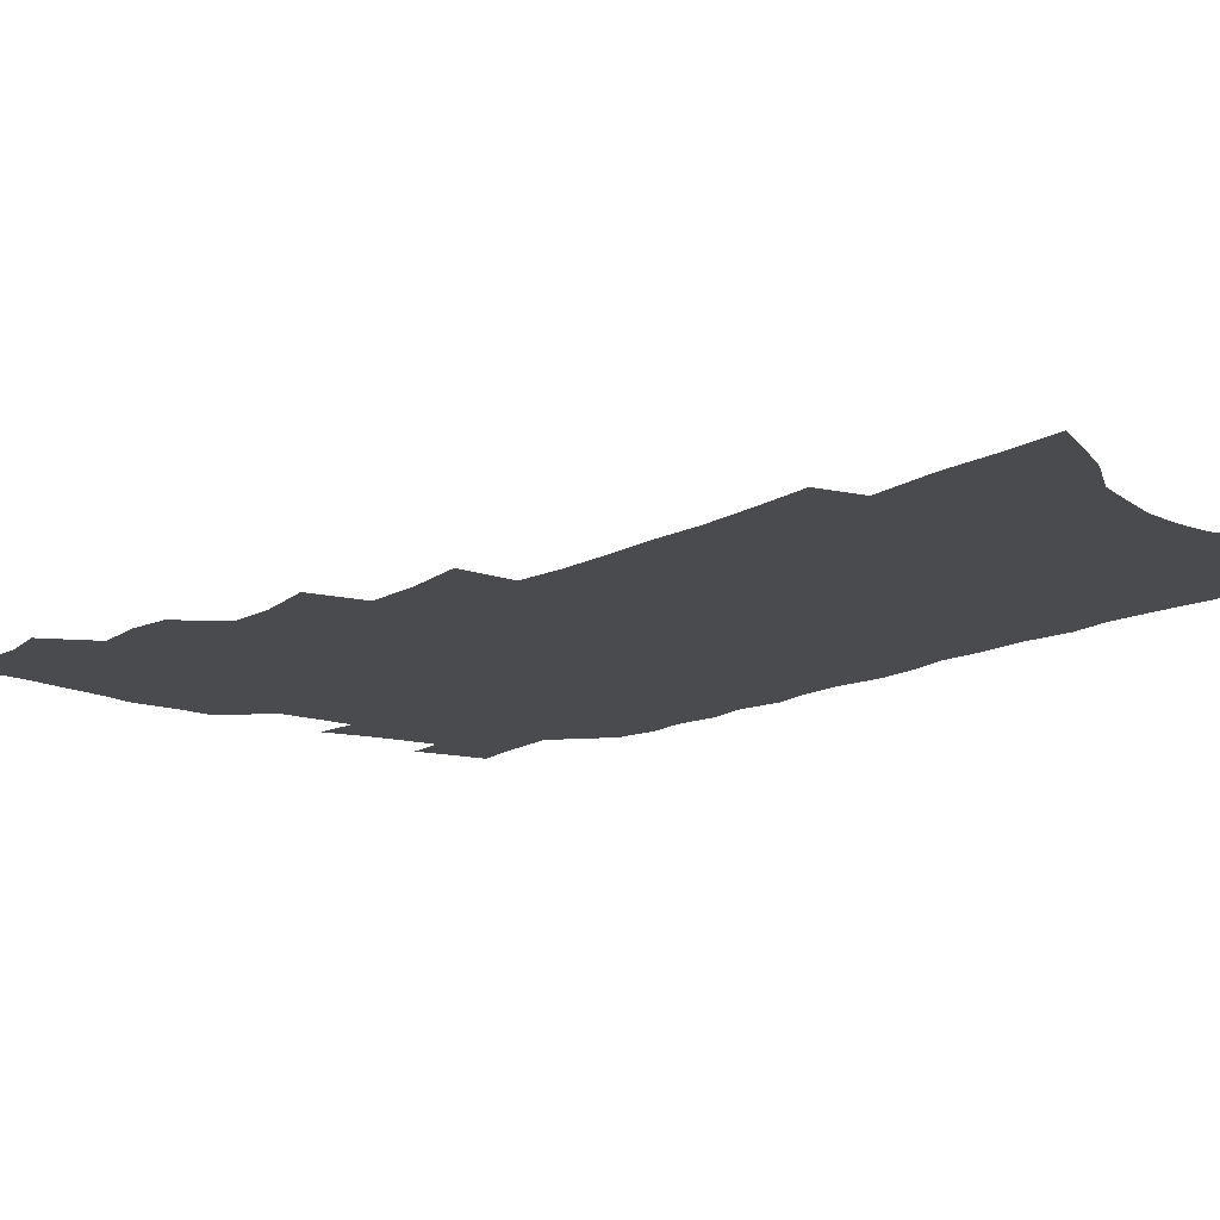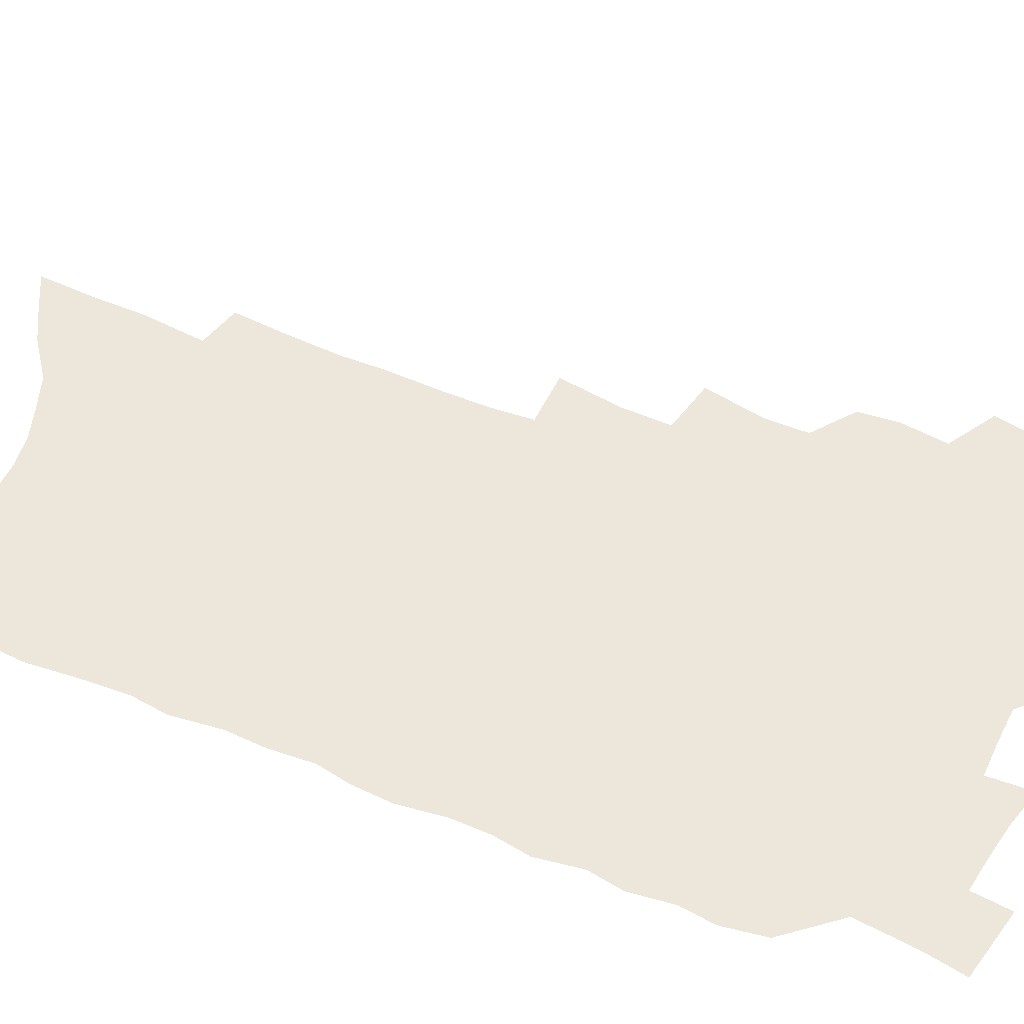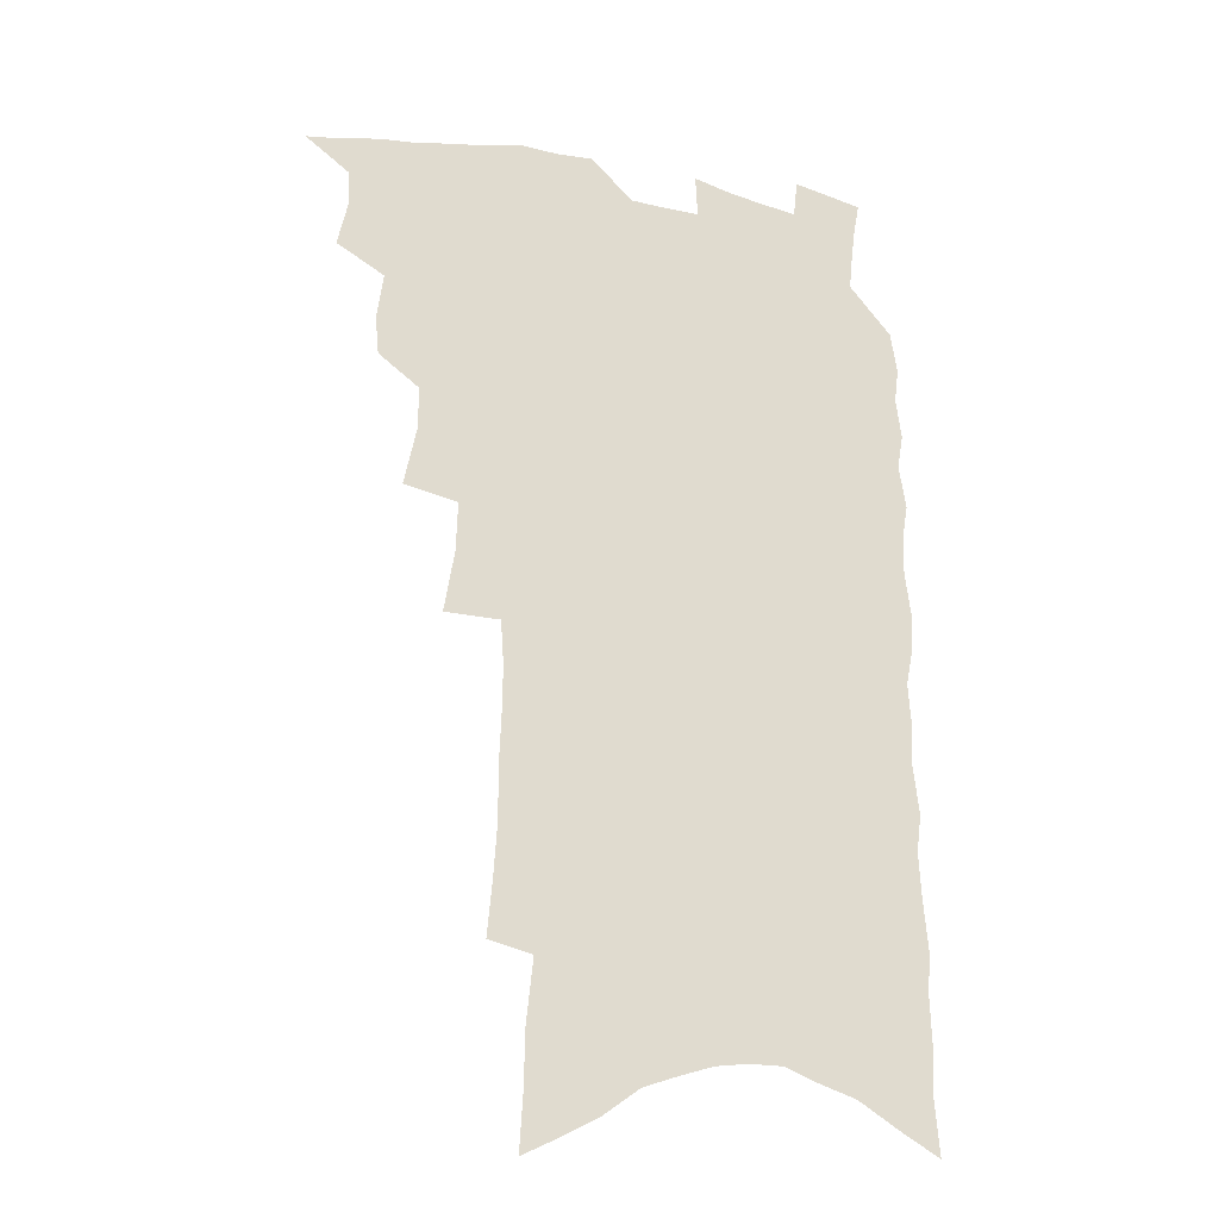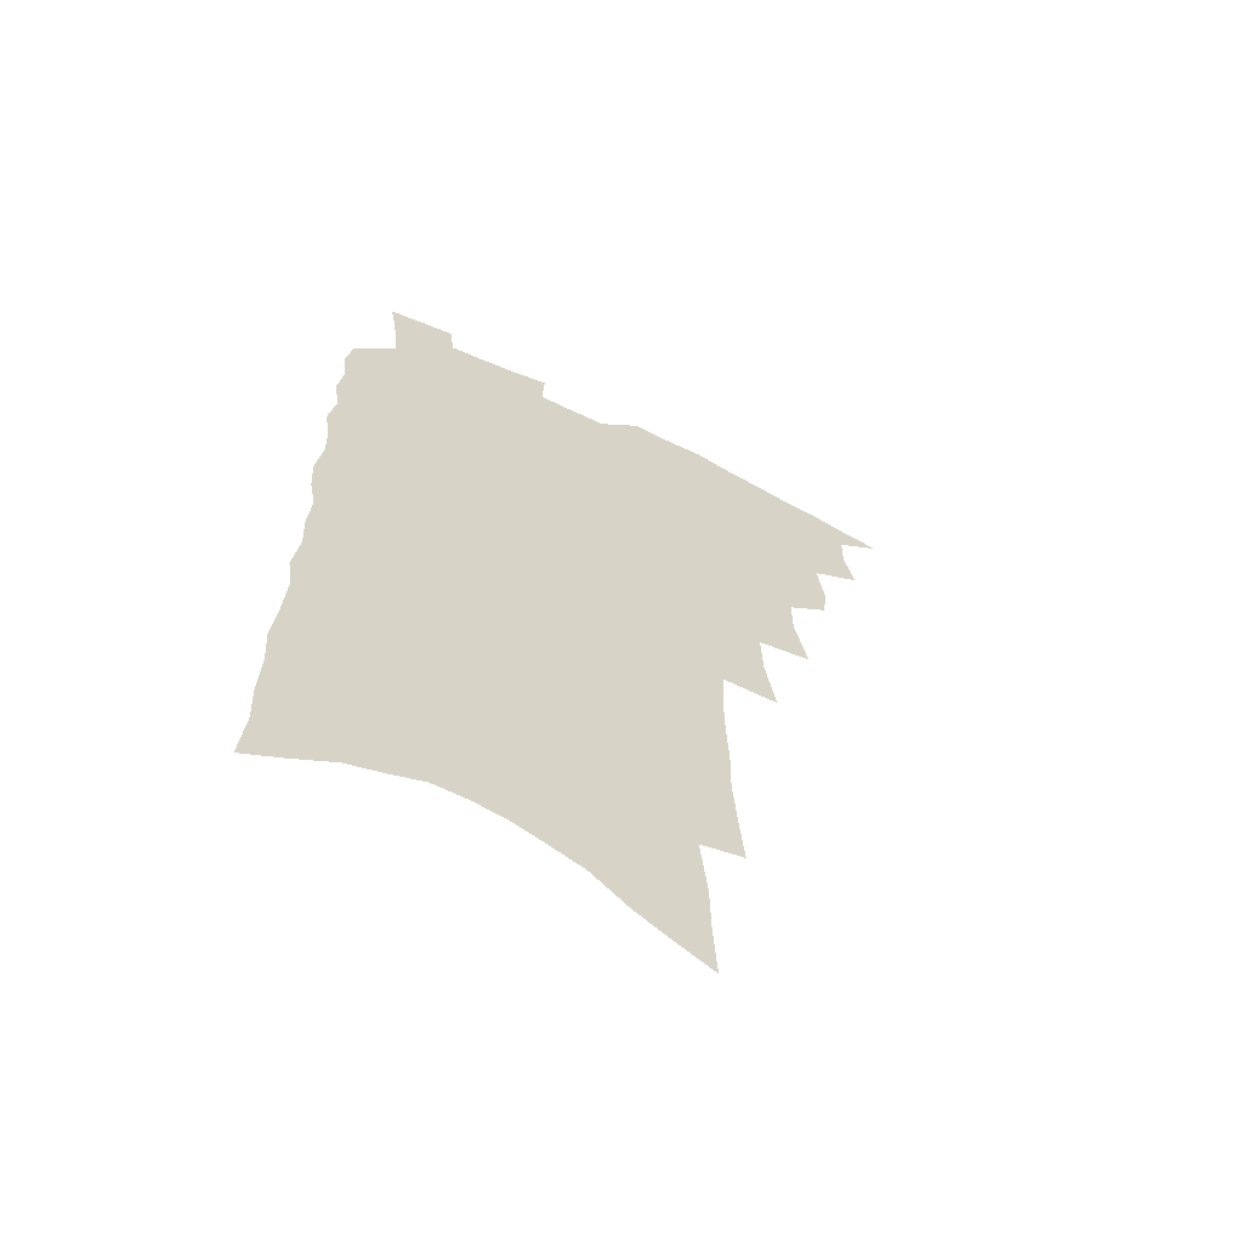
<metadata>
{"format":"obj","ext":"obj","renderer":"f3d","projection":"perspective","resolution":1024,"background":"white","views":[{"elev":-13.7,"azim":-39.9,"up":"+Z"},{"elev":50.5,"azim":114.1,"up":"+Z"},{"elev":-24.1,"azim":-18.5,"up":"+Y"},{"elev":-63.6,"azim":153.5,"up":"+Y"}]}
</metadata>
<code>
v 473.1 512 0
v 486.9 467.8 0
v 490.7 485.2 0
v 490.3 499.4 0
v 487.4 514 0
v 504.5 423.9 0
v 503.1 438.8 0
v 505.5 457.2 0
v 506.8 473.1 0
v 506.6 487.5 0
v 504.8 501.2 0
v 501.2 517 0
v 515.5 372.2 0
v 520.3 395.7 0
v 520.4 412.3 0
v 522.6 430.9 0
v 520.6 444.7 0
v 519.4 458.4 0
v 522.2 475.8 0
v 521.1 489.3 0
v 518.9 503.1 0
v 515.8 518.4 0
v 531.8 324.3 0
v 535.8 349 0
v 536.3 368.1 0
v 536.4 385.8 0
v 537.6 403.9 0
v 536.3 417.9 0
v 537.2 434.3 0
v 537.2 449.1 0
v 537 463.6 0
v 536 477.4 0
v 534.8 491.1 0
v 532.6 505.2 0
v 529.6 521 0
v 550.1 206.7 0
v 552.1 228.9 0
v 553.5 249.7 0
v 553.2 267.4 0
v 554 287.7 0
v 554.3 307 0
v 553.2 324.2 0
v 551.8 341 0
v 551.3 357.9 0
v 552.1 376.2 0
v 551 391 0
v 551.2 407 0
v 551.4 422.4 0
v 552.1 437.8 0
v 551.8 451.8 0
v 552.4 466.1 0
v 550.7 479.2 0
v 548.6 492.9 0
v 546.7 506.8 0
v 543.5 523.1 0
v 562.6 134.8 0
v 563.9 157.4 0
v 564.3 177.7 0
v 566.9 202.8 0
v 569.2 226.3 0
v 568.3 243 0
v 569.1 262.6 0
v 567.9 278.8 0
v 569.5 300.7 0
v 567.7 315.2 0
v 567.2 332.6 0
v 565.4 347.2 0
v 566.1 365.1 0
v 565.7 380.7 0
v 566 396.9 0
v 565.6 411.4 0
v 566.9 427.4 0
v 565.8 440.2 0
v 566.7 455.1 0
v 565.6 467.7 0
v 564.4 480.6 0
v 562.9 494 0
v 560.2 509.4 0
v 557.1 526.4 0
v 576.4 141.9 0
v 579 169 0
v 581 193.7 0
v 583.1 217.5 0
v 583.3 236.6 0
v 583.4 255.2 0
v 582.3 270.8 0
v 582.4 289.6 0
v 582.3 307.8 0
v 581.2 323 0
v 581.2 340.3 0
v 580.5 355.8 0
v 578.9 368.4 0
v 578.8 384.3 0
v 579.3 400.2 0
v 580.2 416.6 0
v 579.7 429.3 0
v 579.3 442.4 0
v 579.5 456.2 0
v 578.5 468.8 0
v 578.1 481.6 0
v 576.7 494.9 0
v 574.1 510.7 0
v 572.6 525.5 0
v 590.3 149.5 0
v 594.4 182.7 0
v 596.2 207.2 0
v 595.9 224.6 0
v 595.8 242.6 0
v 595.5 260.1 0
v 595 277 0
v 594.5 294 0
v 594.1 311 0
v 594.3 330 0
v 593.3 343.6 0
v 592.3 357.5 0
v 592.3 373.7 0
v 591.7 388 0
v 592.1 401.5 0
v 592.3 416.9 0
v 591.9 429.9 0
v 591.9 443.5 0
v 592.3 457.2 0
v 591.8 469.7 0
v 591.1 482.5 0
v 590 496.2 0
v 588.3 511.2 0
v 586.5 526.4 0
v 605 160.5 0
v 607.8 191.1 0
v 608.4 212.3 0
v 608.4 231 0
v 607.8 246.7 0
v 607 261.9 0
v 606.7 280.1 0
v 606.6 298.2 0
v 606 314.1 0
v 605.9 332.3 0
v 605.2 346 0
v 604.9 361.5 0
v 604.3 375.1 0
v 603.5 385.8 0
v 604.1 402.5 0
v 604.7 418.6 0
v 604.5 431.4 0
v 605 445.7 0
v 604.7 457.8 0
v 604.5 470.3 0
v 604.2 483 0
v 604.2 495.9 0
v 602.8 510.5 0
v 618.2 165.4 0
v 619.9 194.1 0
v 620.1 215.6 0
v 620 232.5 0
v 619.6 250.1 0
v 619 266 0
v 618.6 284.2 0
v 618 298.3 0
v 617.7 317.1 0
v 617.4 332.8 0
v 617 347.6 0
v 616.8 362.5 0
v 616.8 377.9 0
v 616.7 391.1 0
v 616.5 404.9 0
v 616.7 419.6 0
v 616.6 431.9 0
v 617 445.7 0
v 617.3 458.3 0
v 617.7 470.6 0
v 617.7 482.9 0
v 617.3 496.1 0
v 616.9 510 0
v 631.2 169.8 0
v 631.7 194.6 0
v 631.7 214.4 0
v 631.5 234 0
v 631.2 251.1 0
v 630.7 267.6 0
v 630.1 284.7 0
v 629.6 300.5 0
v 629.5 314.6 0
v 628.8 333.9 0
v 628.8 346 0
v 628.5 362.8 0
v 628.5 377 0
v 628.5 391.7 0
v 628.5 405 0
v 628.5 419.3 0
v 628.8 432.6 0
v 629.1 445.5 0
v 629.4 458.1 0
v 629.7 470.5 0
v 630.2 482.6 0
v 630.6 495.3 0
v 630.4 509.8 0
v 629.6 526.5 0
v 643.9 171.6 0
v 643.7 196.7 0
v 643.4 216.4 0
v 643.2 232.4 0
v 643 249.6 0
v 642.3 267.3 0
v 641.8 284.5 0
v 641 303.1 0
v 640.9 316 0
v 640.3 333.6 0
v 640.3 347.6 0
v 640.2 361.8 0
v 640.3 376.5 0
v 640.3 390.7 0
v 640.4 404.5 0
v 640.5 418.2 0
v 640.8 431.9 0
v 641.1 444.8 0
v 641.7 457.2 0
v 642.2 469.6 0
v 642.8 482.1 0
v 643.5 494.8 0
v 644.2 508 0
v 644.6 522.6 0
v 656.6 171.7 0
v 655.8 194.8 0
v 655.4 213.5 0
v 654.8 231.9 0
v 655.5 245.8 0
v 653.9 266.5 0
v 654.4 280.2 0
v 652.9 300 0
v 652.3 316.2 0
v 652.2 331.4 0
v 651.7 347.1 0
v 651.7 361.1 0
v 652.7 373.8 0
v 652.7 388.1 0
v 652.7 402.3 0
v 652.9 415.5 0
v 652.6 431.2 0
v 652.9 444.3 0
v 653.8 456.7 0
v 654.5 469.2 0
v 655.4 481.3 0
v 656.3 493.7 0
v 657.3 506.6 0
v 658.3 520.3 0
v 670 166.5 0
v 668.4 191 0
v 668.3 208.7 0
v 668.3 225.6 0
v 667.5 244.2 0
v 666.6 262.1 0
v 666.2 278.6 0
v 664.7 297.9 0
v 664.5 312.9 0
v 665.6 325.9 0
v 664.6 342.8 0
v 665.5 355.9 0
v 664.7 372.2 0
v 664.6 386.9 0
v 664.9 400.7 0
v 664.6 415.4 0
v 666 427.7 0
v 666.8 440.6 0
v 666.5 454.8 0
v 666.9 467.7 0
v 668.1 480 0
v 668.9 492.7 0
v 670.2 505.5 0
v 671.7 518.4 0
v 673.2 533 0
v 683.4 162.2 0
v 681.4 186 0
v 681.5 203.2 0
v 680.8 222 0
v 680.9 238.3 0
v 679.3 258.1 0
v 678.4 275.8 0
v 677.9 292.2 0
v 678.7 306.3 0
v 677.3 324.3 0
v 677.8 338.4 0
v 677.3 354.1 0
v 677.6 368.2 0
v 677.7 382.9 0
v 678.7 396.2 0
v 678.7 410.6 0
v 680 423.6 0
v 679.1 438.9 0
v 680.4 451.4 0
v 680.2 465.4 0
v 680.3 479.2 0
v 681.4 491.4 0
v 683 503.8 0
v 684.7 516.7 0
v 686.4 530.4 0
v 698.7 152.7 0
v 696.1 177.2 0
v 695.4 196.4 0
v 695.9 213 0
v 694.6 232.3 0
v 694.1 249.7 0
v 693.1 267.5 0
v 692.8 284.1 0
v 691.9 301.1 0
v 690.9 317.9 0
v 692.5 331.5 0
v 692.9 346.2 0
v 691.1 363.1 0
v 694.1 375.3 0
v 693.3 390.7 0
v 692 406.6 0
v 693.9 419.5 0
v 693.2 434.5 0
v 694 448 0
v 694.1 462.1 0
v 693.4 476.5 0
v 694.8 489.1 0
v 696.1 502.1 0
v 697.7 514.9 0
v 700 527.6 0
v 714.1 143.8 0
v 712.4 165.9 0
v 713.3 182.9 0
v 712.7 201.4 0
v 713.8 217.4 0
v 712.2 236.7 0
v 711.3 254.6 0
v 713.2 268.9 0
v 711 287.8 0
v 711.8 303.1 0
v 710.7 320 0
v 713.2 333.2 0
v 714.1 348.1 0
v 711.9 365.7 0
v 712.1 380.6 0
v 714.4 394.1 0
v 711.7 411.4 0
v 714 424.5 0
v 712 440.7 0
v 713.7 454 0
v 711.1 470.1 0
f 4 5 1
f 8 9 2
f 2 9 3
f 9 10 3
f 3 10 4
f 10 11 4
f 4 11 5
f 11 12 5
f 15 16 6
f 6 16 7
f 16 17 7
f 7 17 8
f 17 18 8
f 8 18 9
f 18 19 9
f 9 19 10
f 19 20 10
f 10 20 11
f 20 21 11
f 11 21 12
f 21 22 12
f 25 26 13
f 13 26 14
f 26 27 14
f 14 27 15
f 27 28 15
f 15 28 16
f 28 29 16
f 16 29 17
f 29 30 17
f 17 30 18
f 30 31 18
f 18 31 19
f 31 32 19
f 19 32 20
f 32 33 20
f 20 33 21
f 33 34 21
f 21 34 22
f 34 35 22
f 42 43 23
f 23 43 24
f 43 44 24
f 24 44 25
f 44 45 25
f 25 45 26
f 45 46 26
f 26 46 27
f 46 47 27
f 27 47 28
f 47 48 28
f 28 48 29
f 48 49 29
f 29 49 30
f 49 50 30
f 30 50 31
f 50 51 31
f 31 51 32
f 51 52 32
f 32 52 33
f 52 53 33
f 33 53 34
f 53 54 34
f 34 54 35
f 54 55 35
f 59 60 36
f 36 60 37
f 60 61 37
f 37 61 38
f 61 62 38
f 38 62 39
f 62 63 39
f 39 63 40
f 63 64 40
f 40 64 41
f 64 65 41
f 41 65 42
f 65 66 42
f 42 66 43
f 66 67 43
f 43 67 44
f 67 68 44
f 44 68 45
f 68 69 45
f 45 69 46
f 69 70 46
f 46 70 47
f 70 71 47
f 47 71 48
f 71 72 48
f 48 72 49
f 72 73 49
f 49 73 50
f 73 74 50
f 50 74 51
f 74 75 51
f 51 75 52
f 75 76 52
f 52 76 53
f 76 77 53
f 53 77 54
f 77 78 54
f 54 78 55
f 78 79 55
f 56 80 57
f 80 81 57
f 57 81 58
f 81 82 58
f 58 82 59
f 82 83 59
f 59 83 60
f 83 84 60
f 60 84 61
f 84 85 61
f 61 85 62
f 85 86 62
f 62 86 63
f 86 87 63
f 63 87 64
f 87 88 64
f 64 88 65
f 88 89 65
f 65 89 66
f 89 90 66
f 66 90 67
f 90 91 67
f 67 91 68
f 91 92 68
f 68 92 69
f 92 93 69
f 69 93 70
f 93 94 70
f 70 94 71
f 94 95 71
f 71 95 72
f 95 96 72
f 72 96 73
f 96 97 73
f 73 97 74
f 97 98 74
f 74 98 75
f 98 99 75
f 75 99 76
f 99 100 76
f 76 100 77
f 100 101 77
f 77 101 78
f 101 102 78
f 78 102 79
f 102 103 79
f 80 104 81
f 104 105 81
f 81 105 82
f 105 106 82
f 82 106 83
f 106 107 83
f 83 107 84
f 107 108 84
f 84 108 85
f 108 109 85
f 85 109 86
f 109 110 86
f 86 110 87
f 110 111 87
f 87 111 88
f 111 112 88
f 88 112 89
f 112 113 89
f 89 113 90
f 113 114 90
f 90 114 91
f 114 115 91
f 91 115 92
f 115 116 92
f 92 116 93
f 116 117 93
f 93 117 94
f 117 118 94
f 94 118 95
f 118 119 95
f 95 119 96
f 119 120 96
f 96 120 97
f 120 121 97
f 97 121 98
f 121 122 98
f 98 122 99
f 122 123 99
f 99 123 100
f 123 124 100
f 100 124 101
f 124 125 101
f 101 125 102
f 125 126 102
f 102 126 103
f 126 127 103
f 104 128 105
f 128 129 105
f 105 129 106
f 129 130 106
f 106 130 107
f 130 131 107
f 107 131 108
f 131 132 108
f 108 132 109
f 132 133 109
f 109 133 110
f 133 134 110
f 110 134 111
f 134 135 111
f 111 135 112
f 135 136 112
f 112 136 113
f 136 137 113
f 113 137 114
f 137 138 114
f 114 138 115
f 138 139 115
f 115 139 116
f 139 140 116
f 116 140 117
f 140 141 117
f 117 141 118
f 141 142 118
f 118 142 119
f 142 143 119
f 119 143 120
f 143 144 120
f 120 144 121
f 144 145 121
f 121 145 122
f 145 146 122
f 122 146 123
f 146 147 123
f 123 147 124
f 147 148 124
f 124 148 125
f 148 149 125
f 125 149 126
f 149 150 126
f 126 150 127
f 128 151 129
f 151 152 129
f 129 152 130
f 152 153 130
f 130 153 131
f 153 154 131
f 131 154 132
f 154 155 132
f 132 155 133
f 155 156 133
f 133 156 134
f 156 157 134
f 134 157 135
f 157 158 135
f 135 158 136
f 158 159 136
f 136 159 137
f 159 160 137
f 137 160 138
f 160 161 138
f 138 161 139
f 161 162 139
f 139 162 140
f 162 163 140
f 140 163 141
f 163 164 141
f 141 164 142
f 164 165 142
f 142 165 143
f 165 166 143
f 143 166 144
f 166 167 144
f 144 167 145
f 167 168 145
f 145 168 146
f 168 169 146
f 146 169 147
f 169 170 147
f 147 170 148
f 170 171 148
f 148 171 149
f 171 172 149
f 149 172 150
f 172 173 150
f 151 174 152
f 174 175 152
f 152 175 153
f 175 176 153
f 153 176 154
f 176 177 154
f 154 177 155
f 177 178 155
f 155 178 156
f 178 179 156
f 156 179 157
f 179 180 157
f 157 180 158
f 180 181 158
f 158 181 159
f 181 182 159
f 159 182 160
f 182 183 160
f 160 183 161
f 183 184 161
f 161 184 162
f 184 185 162
f 162 185 163
f 185 186 163
f 163 186 164
f 186 187 164
f 164 187 165
f 187 188 165
f 165 188 166
f 188 189 166
f 166 189 167
f 189 190 167
f 167 190 168
f 190 191 168
f 168 191 169
f 191 192 169
f 169 192 170
f 192 193 170
f 170 193 171
f 193 194 171
f 171 194 172
f 194 195 172
f 172 195 173
f 195 196 173
f 174 198 175
f 198 199 175
f 175 199 176
f 199 200 176
f 176 200 177
f 200 201 177
f 177 201 178
f 201 202 178
f 178 202 179
f 202 203 179
f 179 203 180
f 203 204 180
f 180 204 181
f 204 205 181
f 181 205 182
f 205 206 182
f 182 206 183
f 206 207 183
f 183 207 184
f 207 208 184
f 184 208 185
f 208 209 185
f 185 209 186
f 209 210 186
f 186 210 187
f 210 211 187
f 187 211 188
f 211 212 188
f 188 212 189
f 212 213 189
f 189 213 190
f 213 214 190
f 190 214 191
f 214 215 191
f 191 215 192
f 215 216 192
f 192 216 193
f 216 217 193
f 193 217 194
f 217 218 194
f 194 218 195
f 218 219 195
f 195 219 196
f 219 220 196
f 196 220 197
f 220 221 197
f 198 222 199
f 222 223 199
f 199 223 200
f 223 224 200
f 200 224 201
f 224 225 201
f 201 225 202
f 225 226 202
f 202 226 203
f 226 227 203
f 203 227 204
f 227 228 204
f 204 228 205
f 228 229 205
f 205 229 206
f 229 230 206
f 206 230 207
f 230 231 207
f 207 231 208
f 231 232 208
f 208 232 209
f 232 233 209
f 209 233 210
f 233 234 210
f 210 234 211
f 234 235 211
f 211 235 212
f 235 236 212
f 212 236 213
f 236 237 213
f 213 237 214
f 237 238 214
f 214 238 215
f 238 239 215
f 215 239 216
f 239 240 216
f 216 240 217
f 240 241 217
f 217 241 218
f 241 242 218
f 218 242 219
f 242 243 219
f 219 243 220
f 243 244 220
f 220 244 221
f 244 245 221
f 222 246 223
f 246 247 223
f 223 247 224
f 247 248 224
f 224 248 225
f 248 249 225
f 225 249 226
f 249 250 226
f 226 250 227
f 250 251 227
f 227 251 228
f 251 252 228
f 228 252 229
f 252 253 229
f 229 253 230
f 253 254 230
f 230 254 231
f 254 255 231
f 231 255 232
f 255 256 232
f 232 256 233
f 256 257 233
f 233 257 234
f 257 258 234
f 234 258 235
f 258 259 235
f 235 259 236
f 259 260 236
f 236 260 237
f 260 261 237
f 237 261 238
f 261 262 238
f 238 262 239
f 262 263 239
f 239 263 240
f 263 264 240
f 240 264 241
f 264 265 241
f 241 265 242
f 265 266 242
f 242 266 243
f 266 267 243
f 243 267 244
f 267 268 244
f 244 268 245
f 268 269 245
f 246 271 247
f 271 272 247
f 247 272 248
f 272 273 248
f 248 273 249
f 273 274 249
f 249 274 250
f 274 275 250
f 250 275 251
f 275 276 251
f 251 276 252
f 276 277 252
f 252 277 253
f 277 278 253
f 253 278 254
f 278 279 254
f 254 279 255
f 279 280 255
f 255 280 256
f 280 281 256
f 256 281 257
f 281 282 257
f 257 282 258
f 282 283 258
f 258 283 259
f 283 284 259
f 259 284 260
f 284 285 260
f 260 285 261
f 285 286 261
f 261 286 262
f 286 287 262
f 262 287 263
f 287 288 263
f 263 288 264
f 288 289 264
f 264 289 265
f 289 290 265
f 265 290 266
f 290 291 266
f 266 291 267
f 291 292 267
f 267 292 268
f 292 293 268
f 268 293 269
f 293 294 269
f 269 294 270
f 294 295 270
f 271 296 272
f 296 297 272
f 272 297 273
f 297 298 273
f 273 298 274
f 298 299 274
f 274 299 275
f 299 300 275
f 275 300 276
f 300 301 276
f 276 301 277
f 301 302 277
f 277 302 278
f 302 303 278
f 278 303 279
f 303 304 279
f 279 304 280
f 304 305 280
f 280 305 281
f 305 306 281
f 281 306 282
f 306 307 282
f 282 307 283
f 307 308 283
f 283 308 284
f 308 309 284
f 284 309 285
f 309 310 285
f 285 310 286
f 310 311 286
f 286 311 287
f 311 312 287
f 287 312 288
f 312 313 288
f 288 313 289
f 313 314 289
f 289 314 290
f 314 315 290
f 290 315 291
f 315 316 291
f 291 316 292
f 316 317 292
f 292 317 293
f 317 318 293
f 293 318 294
f 318 319 294
f 294 319 295
f 319 320 295
f 296 321 297
f 321 322 297
f 297 322 298
f 322 323 298
f 298 323 299
f 323 324 299
f 299 324 300
f 324 325 300
f 300 325 301
f 325 326 301
f 301 326 302
f 326 327 302
f 302 327 303
f 327 328 303
f 303 328 304
f 328 329 304
f 304 329 305
f 329 330 305
f 305 330 306
f 330 331 306
f 306 331 307
f 331 332 307
f 307 332 308
f 332 333 308
f 308 333 309
f 333 334 309
f 309 334 310
f 334 335 310
f 310 335 311
f 335 336 311
f 311 336 312
f 336 337 312
f 312 337 313
f 337 338 313
f 313 338 314
f 338 339 314
f 314 339 315
f 339 340 315
f 315 340 316
f 340 341 316
f 316 341 317

</code>
